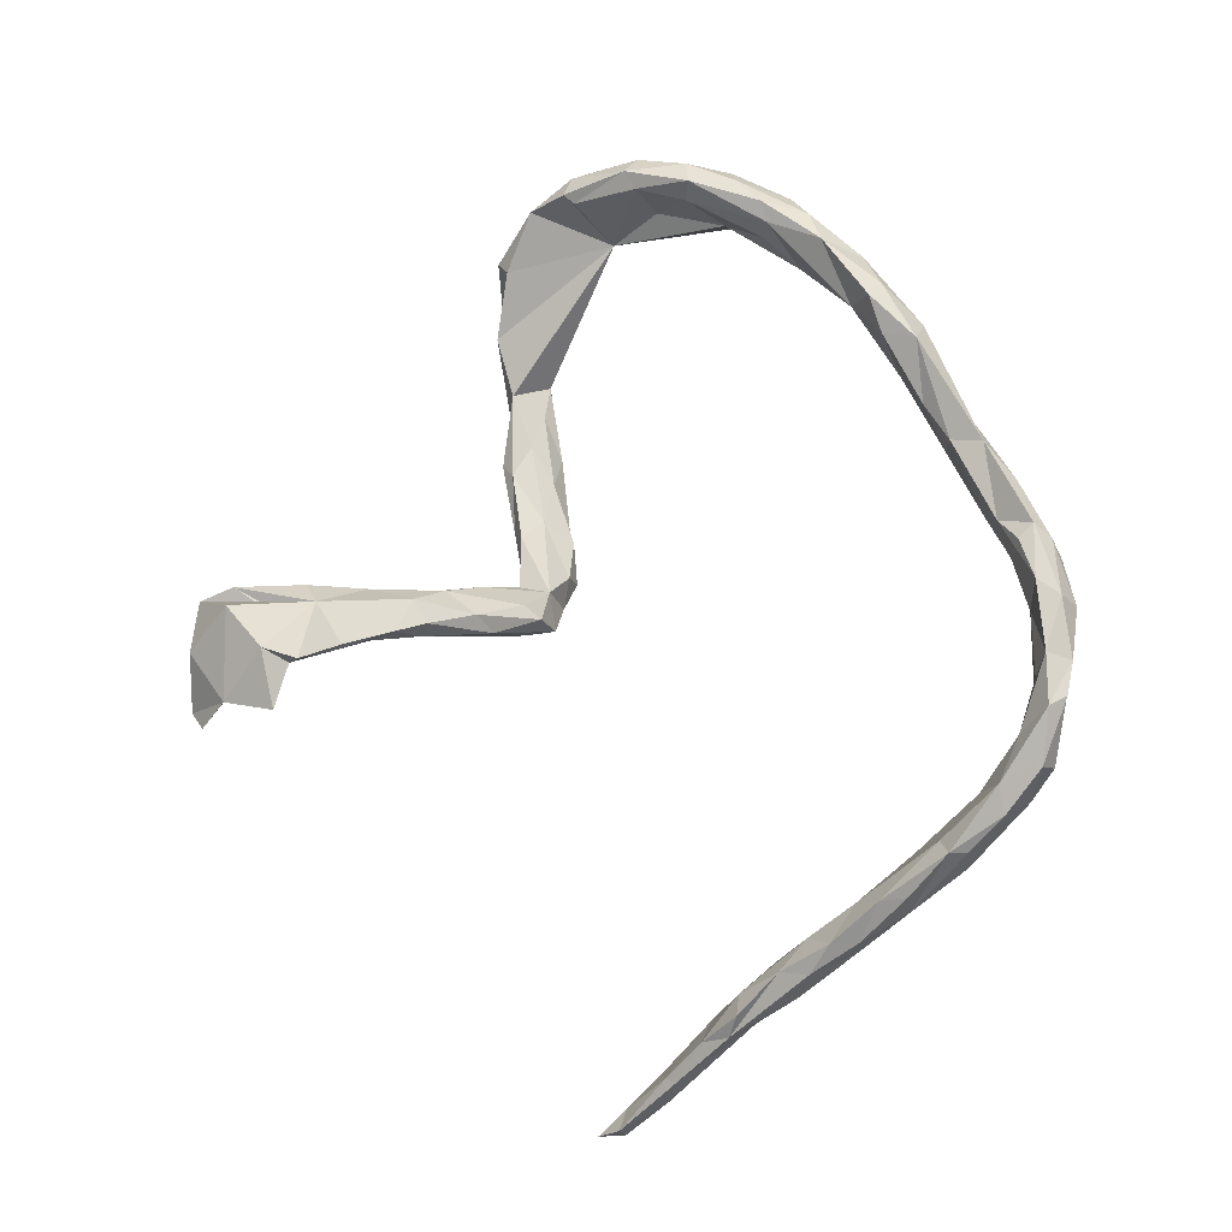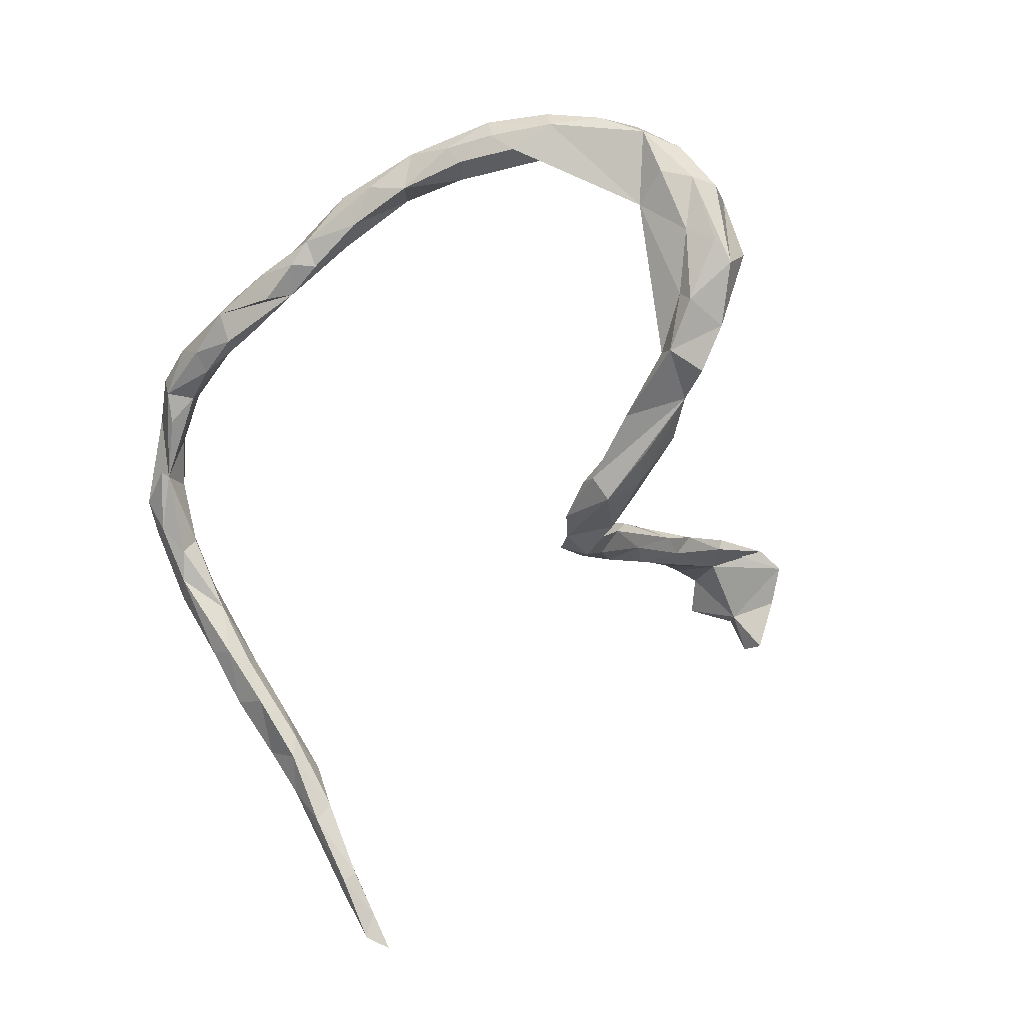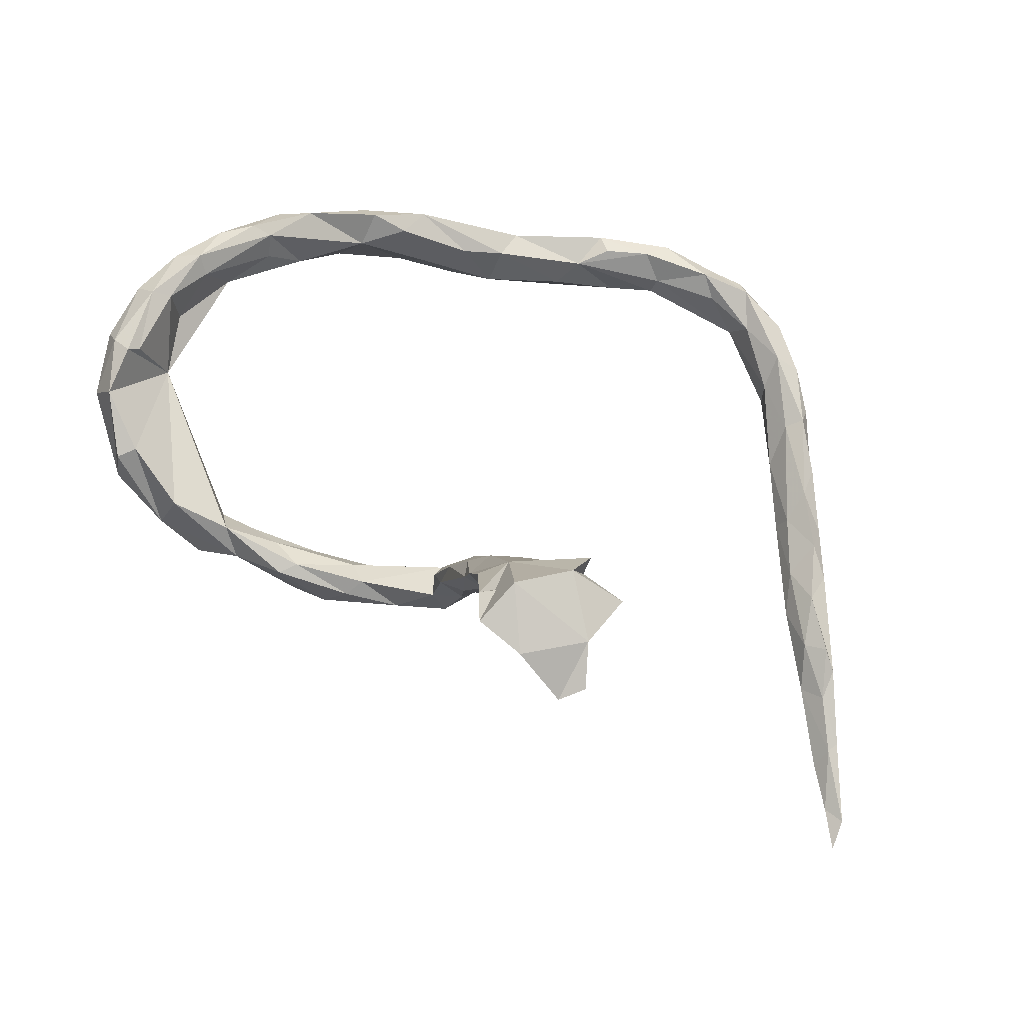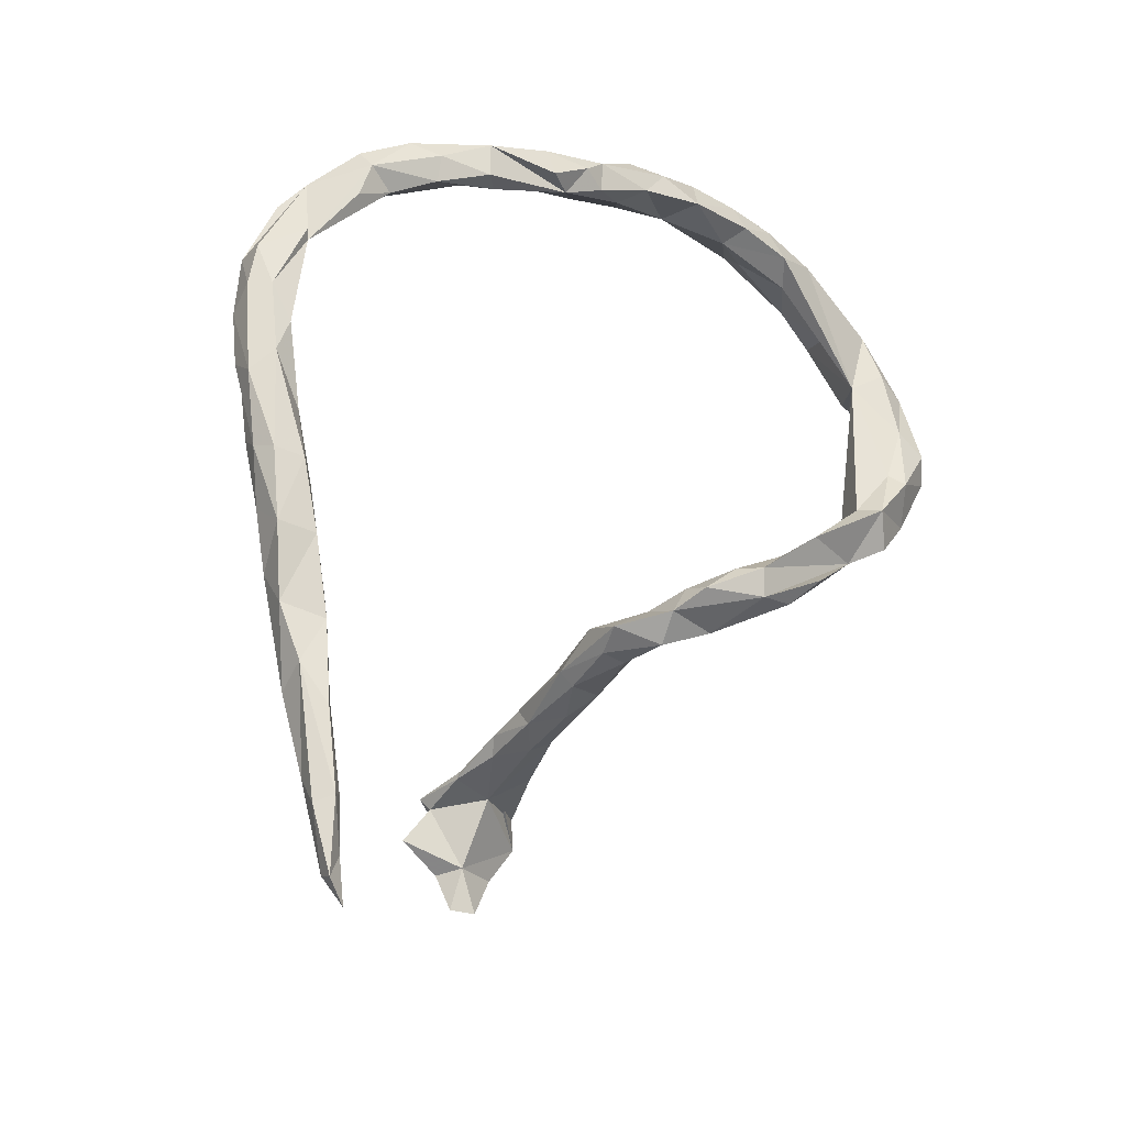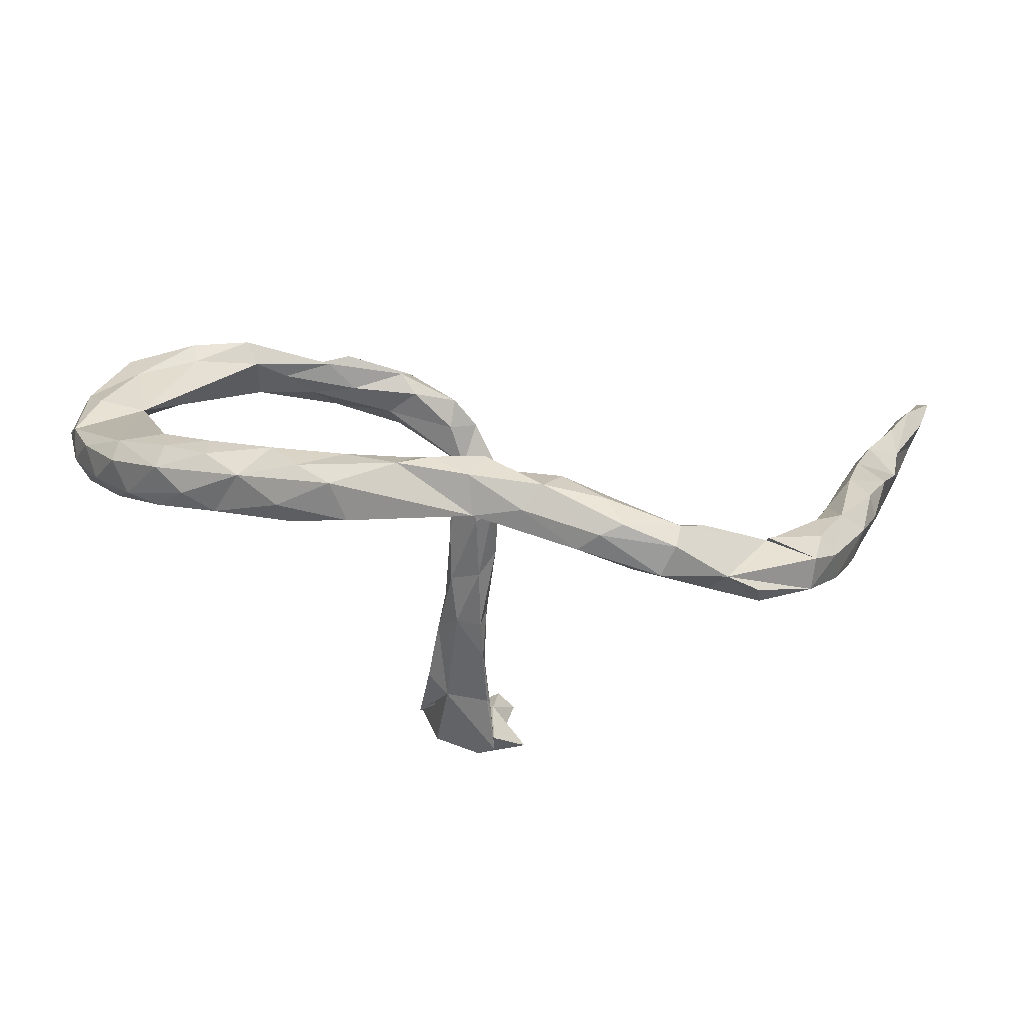
<metadata>
{"format":"obj","ext":"obj","renderer":"f3d","projection":"perspective","resolution":1024,"background":"white","views":[{"elev":73.5,"azim":70.9,"up":"+Z"},{"elev":-64.8,"azim":-128.7,"up":"+Z"},{"elev":-48.6,"azim":-17.6,"up":"+Y"},{"elev":14.0,"azim":137.7,"up":"+Y"},{"elev":77.3,"azim":7.1,"up":"+Y"}]}
</metadata>
<code>
v 0.5501 0.2195 0.05893
v 0.563 0.2217 0.0122
v 0.5158 0.3206 0.0748
v 0.5884 0.1327 -0.02983
v 0.4856 0.3645 0.09235
v 0.5239 0.2779 0.09688
v 0.5732 0.1308 0.008506
v 0.4146 0.3724 0.1606
v 0.5415 0.1954 0.06014
v 0.4845 0.3413 0.13
v 0.4836 0.2824 0.1102
v 0.5784 0.1363 -0.0606
v 0.4935 0.3219 0.05105
v 0.6018 0.05618 -0.05128
v 0.5273 0.2456 0.000176
v 0.6165 -0.01963 -0.08358
v 0.5892 0.01787 -0.05188
v 0.3655 0.4294 0.1451
v 0.6348 -0.03855 -0.1401
v 0.5623 0.09405 -0.009317
v 0.6082 0.05432 -0.1042
v 0.4901 0.2746 0.01839
v 0.4791 0.2631 0.05844
v 0.5186 0.1936 0.03927
v 0.4094 0.4029 0.1523
v 0.5142 0.1676 -0.02669
v 0.5486 0.1213 -0.0836
v 0.4167 0.3673 0.07646
v 0.5483 0.07006 -0.0556
v 0.4173 0.3818 0.07582
v 0.4306 0.3315 0.1158
v 0.6437 -0.1017 -0.191
v 0.5972 -0.05674 -0.09937
v 0.6309 -0.1287 -0.1378
v 0.6526 -0.1465 -0.1654
v 0.5946 -0.0598 -0.1827
v 0.5413 0.08458 -0.08484
v 0.5685 0.03508 -0.1316
v 0.6011 -0.1137 -0.1531
v 0.6977 -0.2479 -0.2832
v 0.6808 -0.2343 -0.2398
v 0.5752 -0.04744 -0.1543
v 0.5656 -0.003815 -0.103
v 0.2966 0.4558 0.09108
v 0.6683 -0.2439 -0.2485
v 0.6428 -0.1828 -0.195
v 0.6151 -0.1546 -0.2127
v 0.3669 0.3782 0.1265
v 0.6381 -0.1484 -0.2417
v 0.6579 -0.247 -0.2846
v 0.7108 -0.3285 -0.3146
v 0.7172 -0.32 -0.3404
v 0.6744 -0.2374 -0.2989
v 0.6844 -0.3081 -0.3174
v 0.273 0.4177 0.08391
v 0.7055 -0.3592 -0.3494
v 0.2753 0.4094 0.1122
v 0.3441 0.397 0.1572
v 0.3289 0.4215 0.07877
v 0.2929 0.4687 0.1222
v 0.1928 0.4739 0.1206
v 0.2778 0.446 0.1583
v 0.2212 0.4795 0.1041
v 0.1662 0.4537 0.1387
v 0.243 0.4238 0.15
v 0.1957 0.4637 0.06809
v 0.1379 0.4177 0.1002
v 0.179 0.4264 0.1343
v 0.21 0.4306 0.06044
v 0.1346 0.4363 0.03919
v 0.02497 0.4406 0.1079
v 0.08858 0.4654 0.09788
v 0.1126 0.4728 0.06244
v 0.1138 0.414 0.05619
v 0.02929 0.4328 0.02354
v 0.003827 0.4011 0.0921
v 0.000202 0.4031 0.034
v 0.01297 0.4596 0.05774
v -0.04148 0.4342 0.0342
v -0.06405 0.4025 0.02999
v -0.05835 0.3859 0.08828
v -0.1694 0.43 0.0853
v -0.1415 0.4038 0.1266
v -0.1173 0.3791 0.05429
v -0.08374 0.437 0.04839
v 0.04177 -0.5794 0.297
v 0.07972 -0.6485 0.2428
v -0.2317 0.3451 0.07937
v 0.1188 -0.5897 0.2724
v 0.06944 -0.54 0.2911
v 0.04822 -0.4817 0.2187
v 0.05358 -0.4932 0.2207
v -0.1576 0.3954 0.03492
v 0.02571 -0.2074 -0.04456
v 0.03711 -0.28 0.005335
v 0.03251 -0.1901 -0.1027
v -0.1693 0.3638 0.1118
v 0.01463 -0.2952 0.04216
v 0.0249 -0.3653 0.1107
v 0.03438 -0.4125 0.1556
v 0.06557 -0.5522 0.271
v -0.2394 0.3893 0.1144
v -0.224 0.363 0.1284
v 0.05633 -0.6321 0.207
v 0.03677 -0.4452 0.1564
v 0.09106 -0.6875 0.1951
v -0.02784 -0.1787 -0.1089
v 0.001814 -0.5347 0.2089
v 0.000765 -0.2529 -0.09048
v 0.03154 -0.3772 0.08213
v 0.0304 -0.2984 -0.01441
v 0.03106 -0.235 -0.07806
v 0.001975 -0.225 -0.02974
v -0.2175 0.4098 0.06097
v -0.006088 -0.2132 -0.1595
v -0.03064 -0.3261 0.04717
v -0.01541 -0.1624 -0.172
v 0.01148 -0.3565 0.02029
v 0.01203 -0.4265 0.09917
v 0.06059 -0.6958 0.1734
v -0.2973 0.3879 0.07991
v -0.02038 -0.4968 0.2136
v -0.03549 -0.2237 -0.1274
v -0.01482 -0.3719 0.1076
v -0.01838 -0.3221 -0.01533
v -0.0465 -0.4252 0.1126
v -0.03975 -0.274 -0.01772
v -0.03909 -0.3798 0.06391
v -0.04513 -0.2262 -0.08383
v -0.03891 -0.2551 -0.06989
v -0.00586 -0.6726 0.2168
v -0.04543 -0.5032 0.1655
v -0.01779 -0.4196 0.08689
v -0.2595 0.3693 0.03177
v -0.0325 -0.6065 0.2774
v -0.05222 -0.1299 -0.1992
v -0.3523 0.3269 0.02269
v -0.05573 -0.5019 0.1842
v -0.3286 0.3319 0.1208
v -0.05369 -0.1408 -0.1577
v -0.1141 -0.1138 -0.1973
v -0.0675 -0.5924 0.2339
v -0.06469 -0.6399 0.2277
v -0.1392 -0.1115 -0.2266
v -0.07809 -0.2049 -0.1831
v -0.386 0.2721 0.1005
v -0.3242 0.3049 0.0427
v -0.3769 0.3333 0.1018
v -0.1557 -0.1923 -0.1944
v -0.3503 0.354 0.04746
v -0.4156 0.2737 0.1096
v -0.1385 -0.1868 -0.1669
v -0.4139 0.3141 0.03391
v -0.1295 -0.15 -0.2387
v -0.1528 -0.1469 -0.1734
v -0.2102 -0.1125 -0.1946
v -0.379 0.2678 0.06324
v -0.4199 0.3251 0.06845
v -0.4235 0.2777 0.009129
v -0.33 -0.1401 -0.2163
v -0.1822 -0.1707 -0.2371
v -0.2294 -0.1406 -0.2536
v -0.4651 0.2534 0.09349
v -0.4891 0.255 0.02124
v -0.2408 -0.1668 -0.1807
v -0.4329 0.2301 0.02103
v -0.4892 0.1913 0.08639
v -0.2748 -0.1251 -0.1838
v -0.4926 0.2629 0.05217
v -0.2634 -0.1755 -0.1974
v -0.3613 -0.06718 -0.2024
v -0.4728 0.1834 0.05911
v -0.252 -0.0859 -0.2217
v -0.3163 -0.09129 -0.1953
v -0.5237 0.2023 0.06661
v -0.4967 0.148 -0.007719
v -0.3577 -0.1274 -0.174
v -0.3864 -0.1247 -0.2363
v -0.3811 -0.06462 -0.2345
v -0.495 0.08085 -0.06976
v -0.5467 0.1995 0.02084
v -0.5196 0.1224 0.04674
v -0.4439 -0.1225 -0.154
v -0.5698 0.1431 0.03045
v -0.5787 0.1405 -0.01518
v -0.5488 0.0375 -0.002575
v -0.4486 -0.03075 -0.1856
v -0.4587 -0.04064 -0.2124
v -0.4546 -0.1079 -0.2089
v -0.5584 0.09166 -0.07396
v -0.5492 0.1148 0.05239
v -0.566 0.02708 -2.6e-05
v -0.5244 0.01724 -0.1411
v -0.5968 0.08019 -0.02277
v -0.5885 0.04729 -0.0049
v -0.5843 0.0511 -0.08878
v -0.5343 -0.06018 -0.1791
v -0.5207 -0.07913 -0.1022
v -0.5468 -0.0189 -0.1681
v -0.579 -0.02111 -0.05209
v -0.5439 -0.08608 -0.1196
v -0.5962 0.01353 -0.08838
f 86 90 122
f 91 122 90
f 135 86 122
f 101 104 108
f 143 108 104
f 92 90 101
f 86 101 90
f 108 92 101
f 91 90 92
f 104 87 106
f 120 106 87
f 120 104 106
f 89 87 104
f 131 120 87
f 131 104 120
f 89 86 87
f 135 87 86
f 104 101 89
f 86 89 101
f 131 87 135
f 143 104 131
f 142 108 143
f 143 131 135
f 132 108 142
f 122 143 135
f 142 143 122
f 38 27 21
f 12 21 27
f 19 38 21
f 37 27 38
f 31 23 11
f 24 11 23
f 8 31 11
f 28 23 31
f 8 10 25
f 18 25 10
f 18 8 25
f 11 10 8
f 58 31 8
f 6 10 11
f 11 9 6
f 1 6 9
f 24 9 11
f 3 10 6
f 2 3 6
f 5 10 3
f 13 5 3
f 18 10 5
f 26 24 23
f 15 3 2
f 12 15 2
f 13 3 15
f 6 1 2
f 4 2 1
f 4 1 9
f 22 26 23
f 12 2 4
f 27 15 12
f 26 15 27
f 21 12 4
f 14 21 4
f 26 22 15
f 13 15 22
f 30 28 5
f 18 5 28
f 13 30 5
f 13 28 30
f 44 18 28
f 22 28 13
f 23 28 22
f 137 150 134
f 121 134 150
f 147 137 134
f 153 150 137
f 114 134 121
f 158 121 150
f 93 134 114
f 82 114 121
f 121 102 82
f 83 82 102
f 139 102 121
f 85 114 82
f 134 93 88
f 84 88 93
f 147 134 88
f 85 93 114
f 71 85 82
f 82 83 71
f 76 71 83
f 97 88 84
f 80 93 85
f 80 84 93
f 77 84 80
f 79 80 85
f 79 77 80
f 81 84 77
f 76 81 77
f 97 84 81
f 78 85 71
f 78 79 85
f 75 77 79
f 75 79 78
f 73 75 78
f 72 78 71
f 73 77 75
f 74 76 77
f 39 33 43
f 17 43 33
f 42 39 43
f 34 33 39
f 33 16 17
f 14 17 16
f 35 16 33
f 50 53 54
f 52 54 53
f 45 50 54
f 49 53 50
f 140 117 136
f 154 136 117
f 149 161 145
f 154 145 161
f 152 149 145
f 170 161 149
f 46 35 34
f 33 34 35
f 39 46 34
f 41 35 46
f 32 35 41
f 45 41 46
f 32 19 35
f 16 35 19
f 47 46 39
f 42 47 39
f 45 46 47
f 54 52 56
f 51 56 52
f 51 54 56
f 107 96 117
f 115 117 96
f 140 107 117
f 94 96 107
f 112 115 96
f 145 117 115
f 145 115 123
f 109 123 115
f 154 117 145
f 155 107 140
f 152 123 107
f 129 107 123
f 155 152 107
f 145 123 152
f 165 149 152
f 141 155 140
f 165 152 155
f 70 74 77
f 67 76 74
f 73 78 72
f 64 72 71
f 61 73 72
f 70 77 73
f 69 67 74
f 71 76 67
f 69 74 70
f 66 70 73
f 64 61 72
f 63 73 61
f 60 63 61
f 66 73 63
f 62 61 64
f 66 69 70
f 55 67 69
f 44 69 66
f 44 66 63
f 57 67 55
f 44 55 69
f 60 44 63
f 62 60 61
f 18 44 60
f 59 55 44
f 28 55 59
f 28 59 44
f 62 18 60
f 40 52 53
f 138 142 122
f 132 142 138
f 40 51 52
f 133 108 132
f 100 122 91
f 100 91 92
f 126 132 138
f 126 138 122
f 105 92 108
f 36 32 49
f 53 49 32
f 40 53 32
f 67 64 71
f 48 28 31
f 58 48 31
f 57 28 48
f 58 8 18
f 58 18 62
f 65 58 62
f 57 55 28
f 58 57 48
f 65 57 58
f 64 65 62
f 67 57 65
f 68 65 64
f 67 68 64
f 67 65 68
f 83 81 76
f 24 20 9
f 7 9 20
f 29 20 24
f 4 9 7
f 14 7 20
f 4 7 14
f 17 14 20
f 29 17 20
f 16 21 14
f 21 16 19
f 202 194 196
f 185 196 194
f 197 202 196
f 195 194 202
f 190 196 185
f 184 185 194
f 181 185 184
f 195 184 194
f 180 190 185
f 193 196 190
f 199 197 196
f 200 202 197
f 180 193 190
f 199 196 193
f 188 197 199
f 199 193 188
f 187 188 193
f 189 197 188
f 201 197 189
f 160 189 178
f 179 178 189
f 164 185 181
f 175 181 184
f 169 164 181
f 180 185 164
f 159 180 164
f 187 193 180
f 179 188 187
f 179 189 188
f 171 179 187
f 180 171 187
f 177 171 180
f 173 179 171
f 160 178 179
f 191 175 184
f 169 181 175
f 163 169 175
f 158 164 169
f 182 176 172
f 166 172 176
f 157 172 166
f 180 166 176
f 182 180 176
f 173 160 179
f 174 173 171
f 158 169 163
f 167 163 175
f 119 105 108
f 100 92 105
f 126 122 124
f 100 124 122
f 116 126 124
f 88 103 139
f 102 139 103
f 146 88 139
f 97 103 88
f 37 29 26
f 24 26 29
f 27 37 26
f 43 29 37
f 42 37 38
f 147 88 146
f 157 147 146
f 151 146 139
f 172 157 146
f 166 147 157
f 148 151 139
f 167 146 151
f 121 148 139
f 163 151 148
f 160 144 154
f 136 154 144
f 162 160 154
f 173 144 160
f 156 144 173
f 161 162 154
f 161 160 162
f 158 163 148
f 167 151 163
f 156 173 174
f 177 174 171
f 167 172 146
f 182 172 167
f 133 132 126
f 128 133 126
f 119 108 133
f 118 119 133
f 99 124 100
f 110 105 119
f 110 100 105
f 98 116 124
f 128 126 116
f 125 133 128
f 110 119 118
f 125 118 133
f 110 99 100
f 98 124 99
f 111 110 118
f 95 99 110
f 127 128 116
f 130 125 128
f 111 118 125
f 113 116 98
f 95 98 99
f 94 98 95
f 153 164 158
f 159 164 153
f 137 159 153
f 166 180 159
f 147 166 159
f 150 153 158
f 121 158 148
f 147 159 137
f 83 102 103
f 83 103 97
f 81 83 97
f 47 50 45
f 49 50 47
f 51 41 45
f 40 32 41
f 51 45 54
f 40 41 51
f 38 19 36
f 32 36 19
f 42 38 36
f 47 42 36
f 43 17 29
f 36 49 47
f 37 42 43
f 141 140 136
f 144 141 136
f 156 141 144
f 156 155 141
f 168 155 156
f 202 200 195
f 192 195 200
f 180 192 200
f 191 195 192
f 186 192 180
f 198 180 200
f 191 192 186
f 201 200 197
f 198 200 201
f 189 198 201
f 183 180 198
f 183 198 189
f 160 183 189
f 191 184 195
f 95 110 111
f 112 95 111
f 127 116 113
f 107 127 113
f 130 128 127
f 129 130 127
f 109 125 130
f 94 113 98
f 96 94 95
f 109 111 125
f 107 129 127
f 123 130 129
f 123 109 130
f 94 107 113
f 112 96 95
f 112 111 109
f 112 109 115
f 170 149 165
f 177 170 165
f 168 165 155
f 160 161 170
f 177 165 168
f 191 186 182
f 180 182 186
f 167 191 182
f 167 175 191
f 174 168 156
f 177 160 170
f 177 168 174
f 183 160 177
f 183 177 180

</code>
